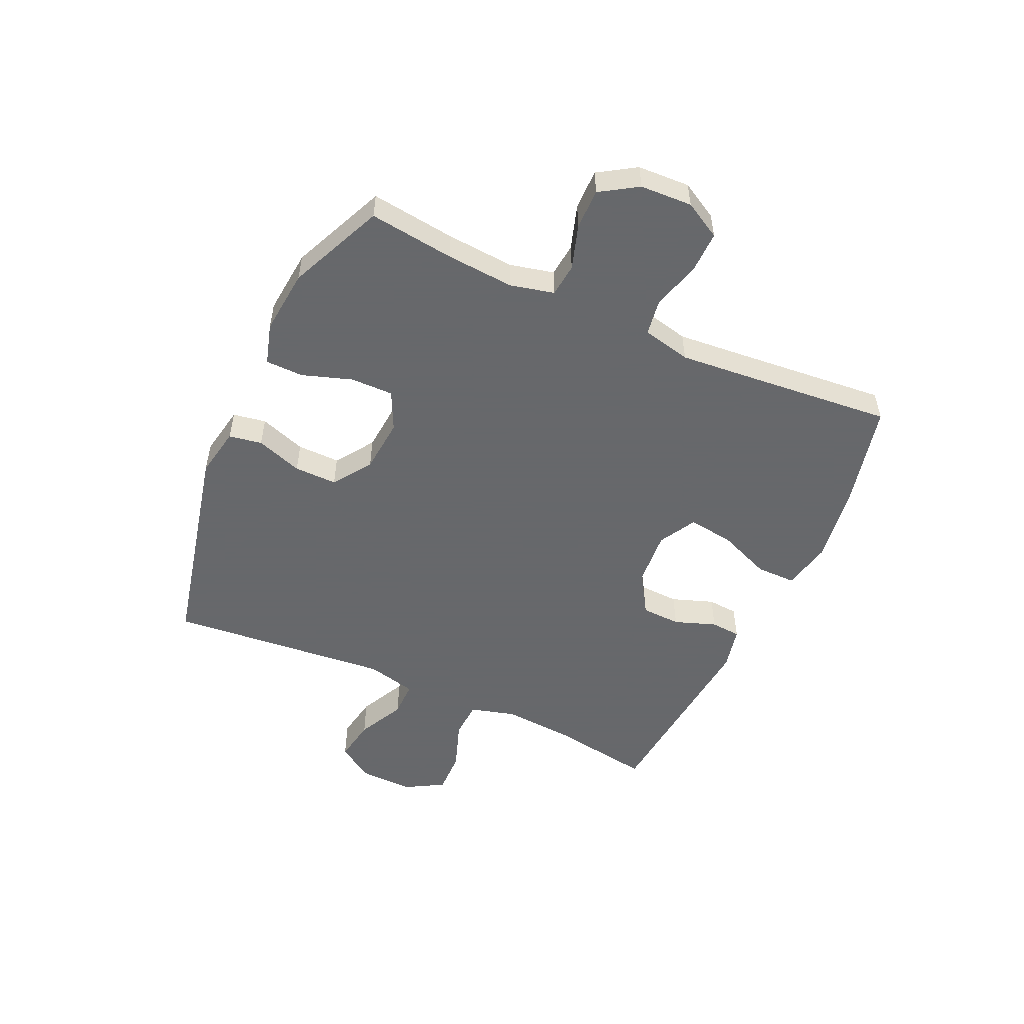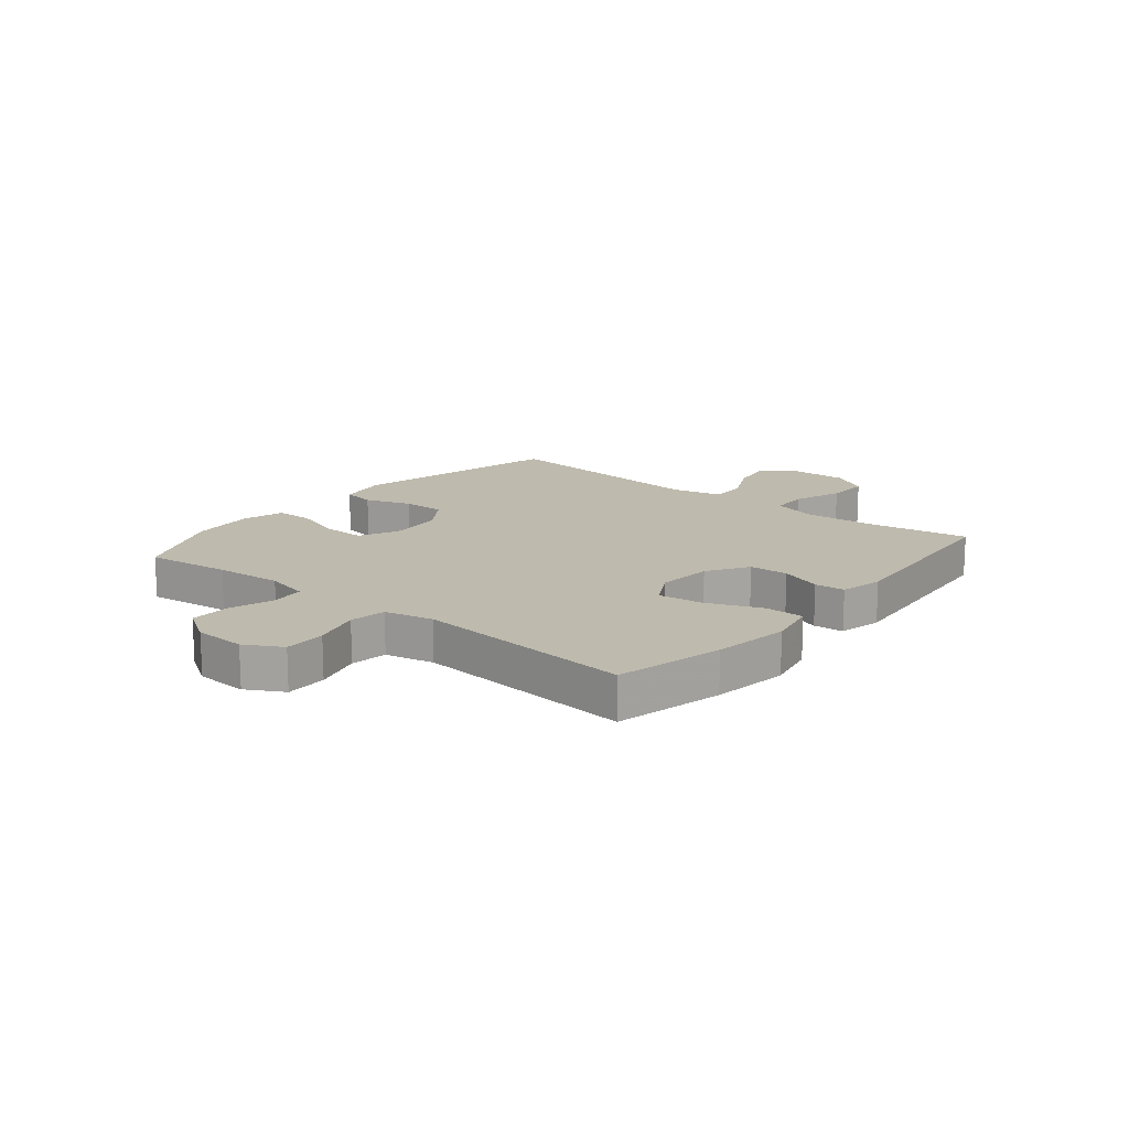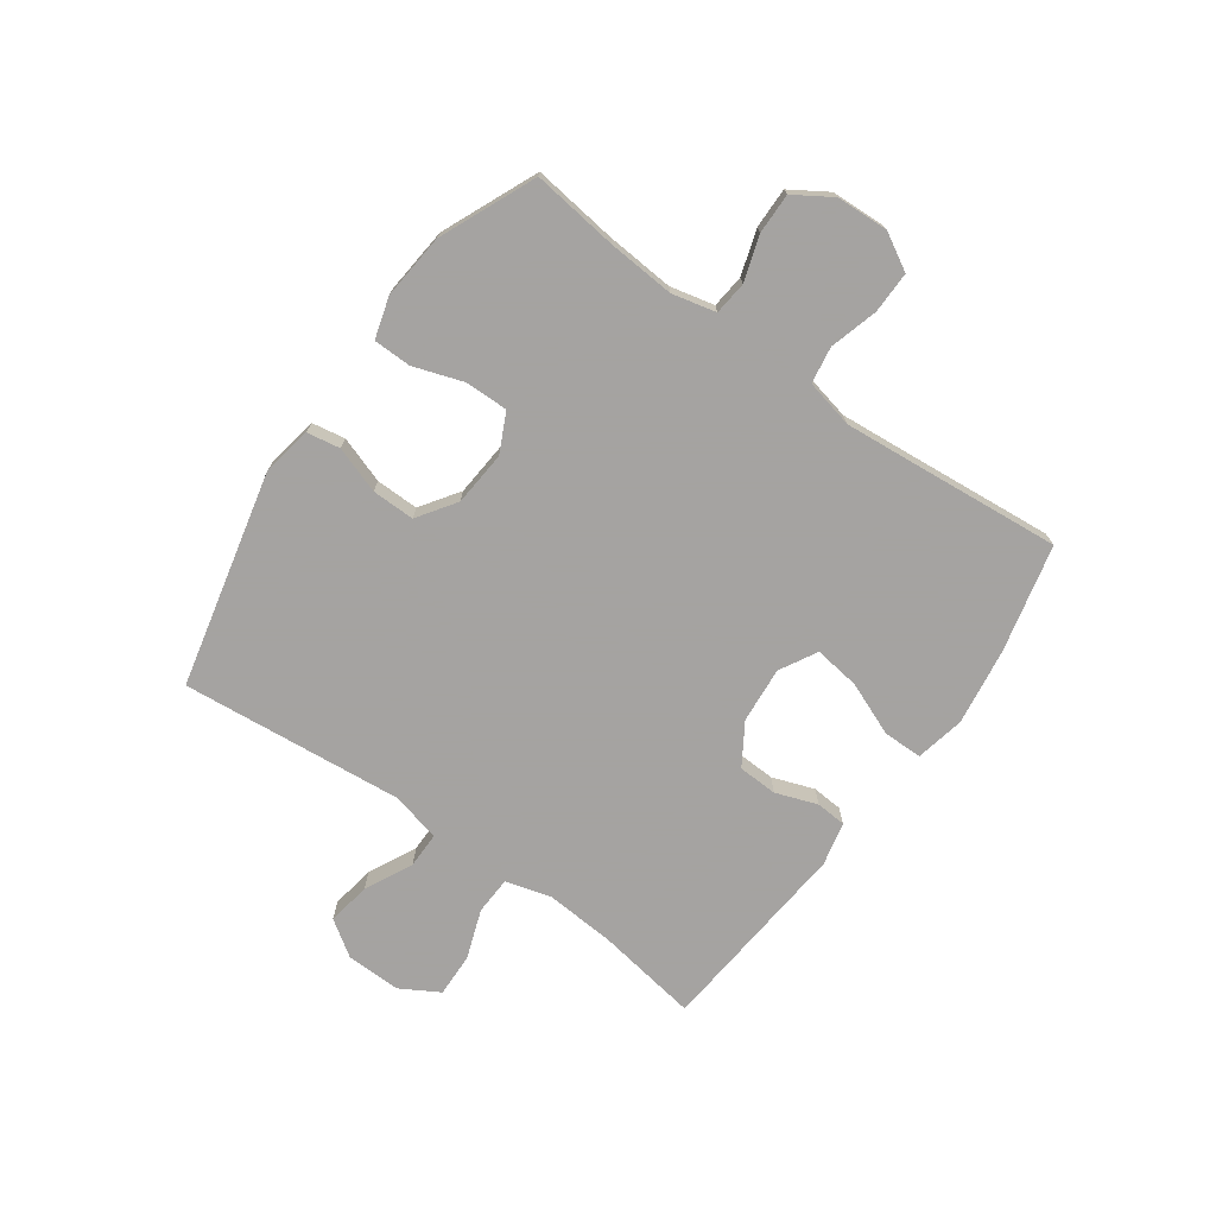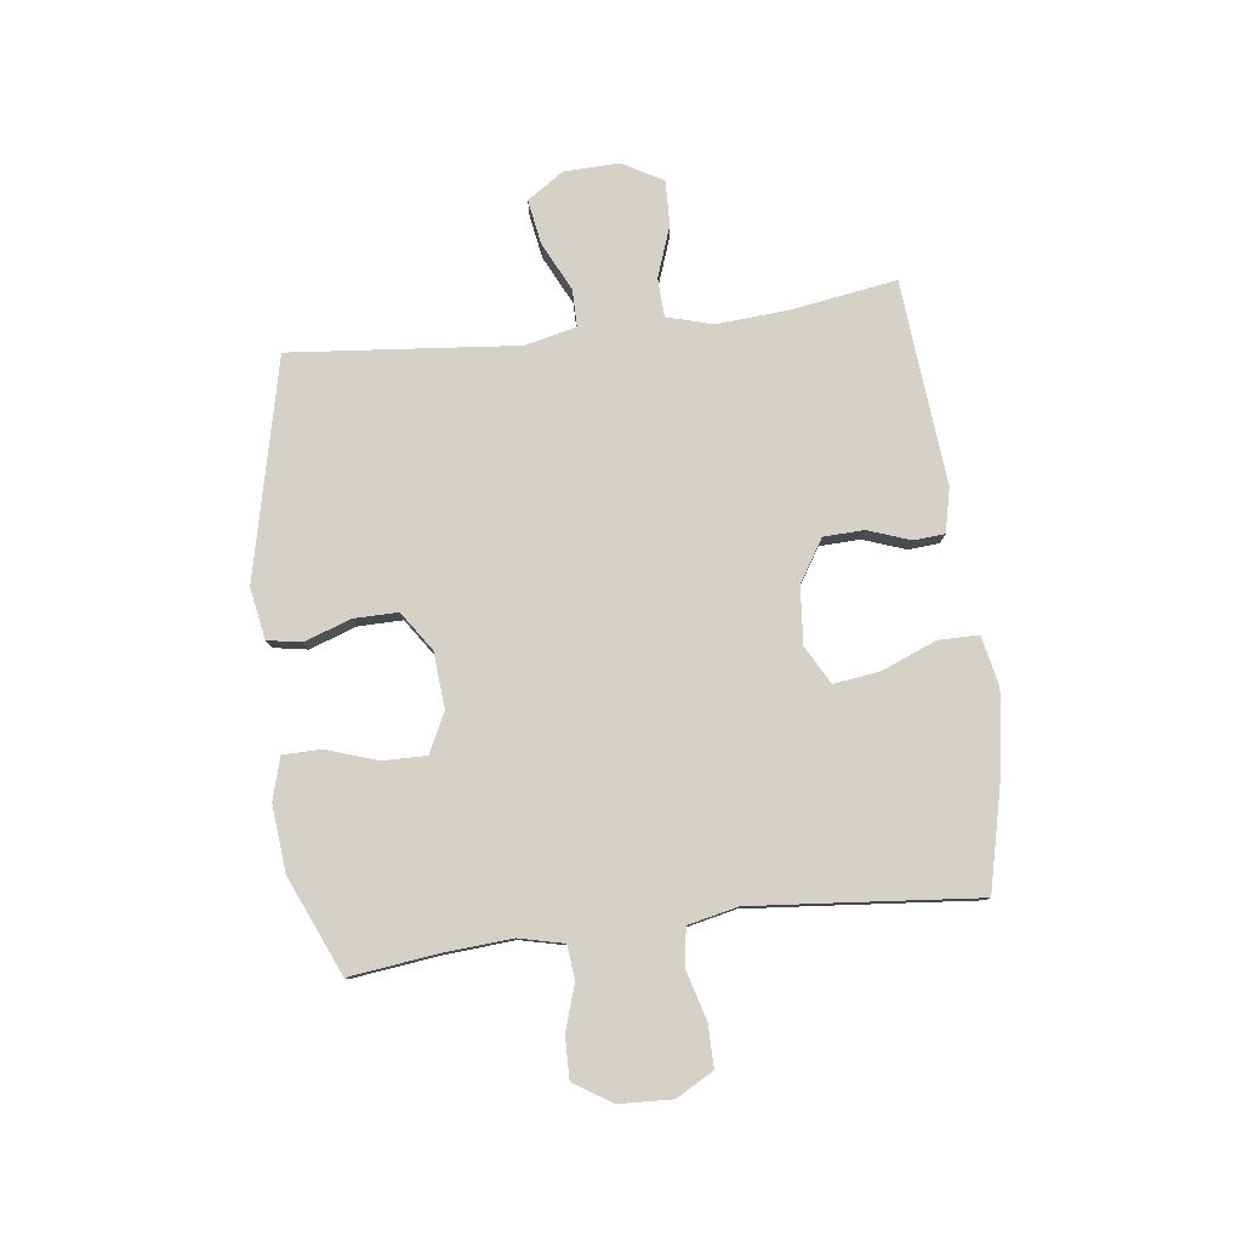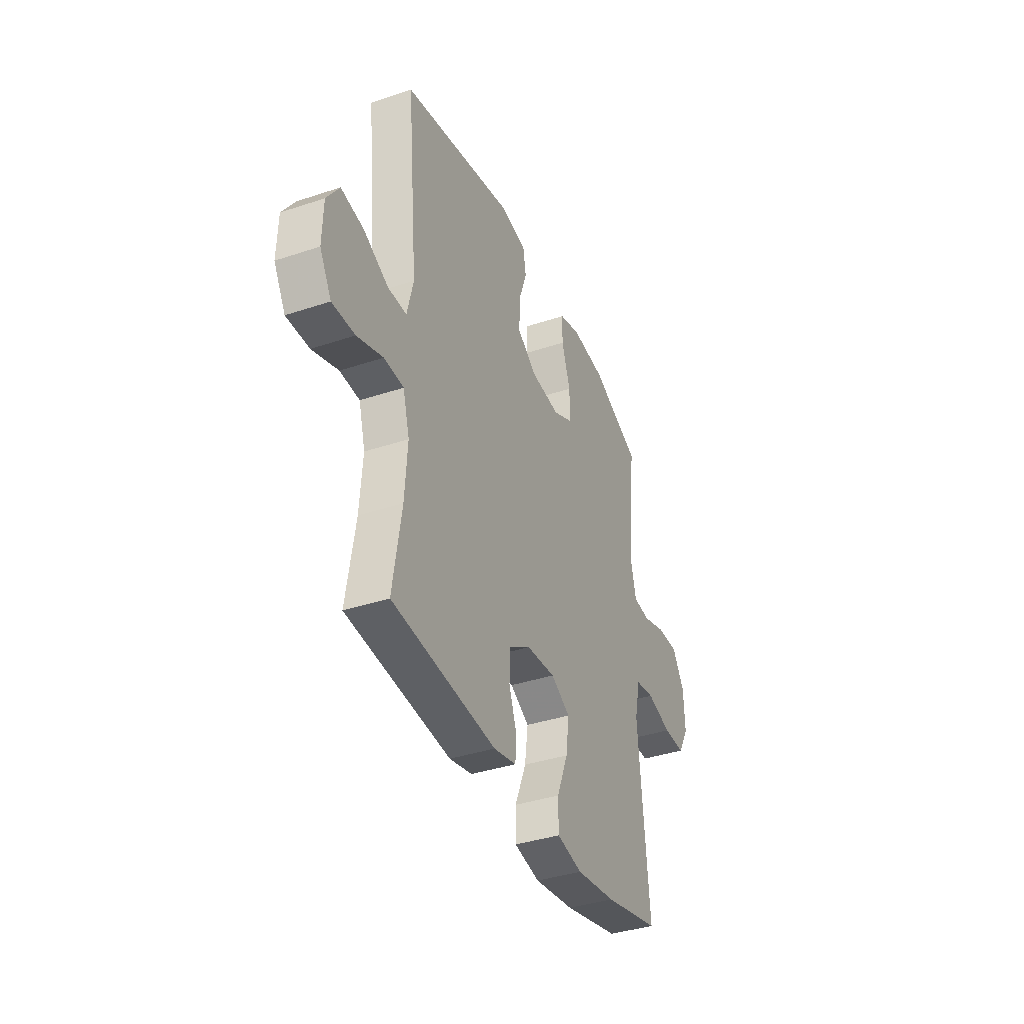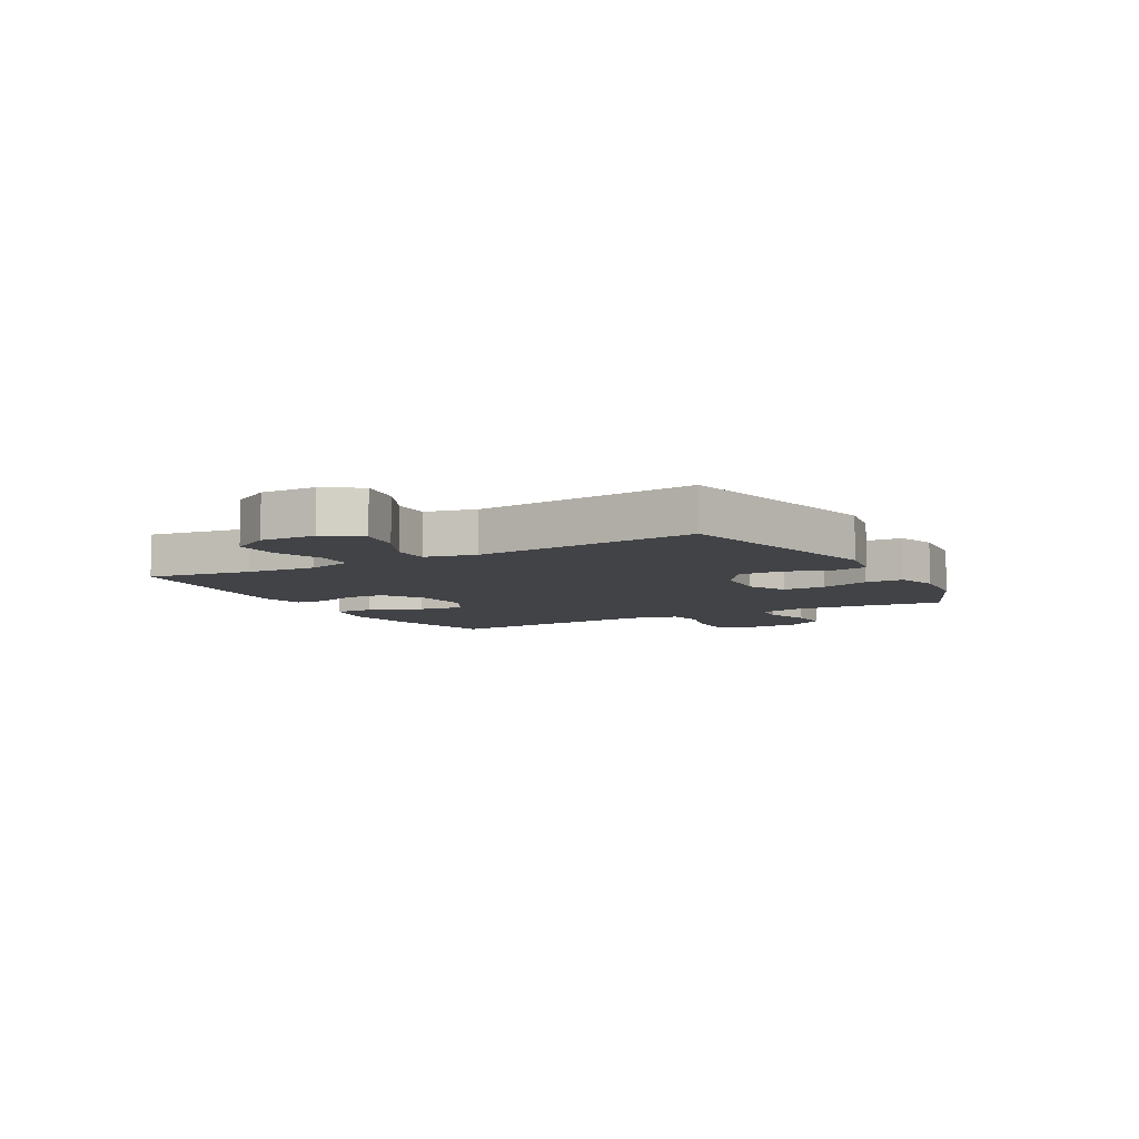
<metadata>
{"format":"obj","ext":"obj","renderer":"f3d","projection":"perspective","resolution":1024,"background":"white","views":[{"elev":-52.3,"azim":65.5,"up":"+Y"},{"elev":15.4,"azim":129.4,"up":"+Y"},{"elev":-73.1,"azim":54.6,"up":"+Y"},{"elev":79.7,"azim":83.0,"up":"+Y"},{"elev":-38.0,"azim":-67.0,"up":"+Z"},{"elev":-7.3,"azim":-60.6,"up":"+Y"}]}
</metadata>
<code>
v 0.5 0.07 -0.5
v 0.312 0.07 -0.544
v 0.178 0.07 -0.563
v 0.092 0.07 -0.545
v 0.092 0.07 -0.476
v 0.13 0.07 -0.383
v 0.141 0.07 -0.303
v 0.076 0.07 -0.267
v -0.022 0.07 -0.275
v -0.094 0.07 -0.32
v -0.097 0.07 -0.389
v -0.071 0.07 -0.462
v -0.075 0.07 -0.515
v -0.151 0.07 -0.532
v -0.5 0.07 -0.5
v -0.471 0.07 -0.319
v -0.462 0.07 -0.197
v -0.484 0.07 -0.118
v -0.55 0.07 -0.115
v -0.637 0.07 -0.146
v -0.713 0.07 -0.148
v -0.752 0.07 -0.08
v -0.749 0.07 0.016
v -0.707 0.07 0.078
v -0.631 0.07 0.065
v -0.548 0.07 0.024
v -0.485 0.07 0.024
v -0.464 0.07 0.111
v -0.5 0.07 0.5
v -0.124 0.07 0.586
v -0.036 0.07 0.57
v -0.026 0.07 0.512
v -0.054 0.07 0.431
v -0.055 0.07 0.356
v 0.012 0.07 0.31
v 0.108 0.07 0.302
v 0.176 0.07 0.335
v 0.175 0.07 0.41
v 0.146 0.07 0.497
v 0.147 0.07 0.563
v 0.219 0.07 0.584
v 0.333 0.07 0.573
v 0.5 0.07 0.5
v 0.481 0.07 0.351
v 0.472 0.07 0.233
v 0.49 0.07 0.156
v 0.548 0.07 0.15
v 0.626 0.07 0.175
v 0.697 0.07 0.176
v 0.738 0.07 0.111
v 0.742 0.07 0.02
v 0.706 0.07 -0.044
v 0.633 0.07 -0.043
v 0.549 0.07 -0.019
v 0.485 0.07 -0.029
v 0.466 0.07 -0.114
v 0.477 0.07 -0.242
v 0.5 0 -0.5
v 0.312 0 -0.544
v 0.178 0 -0.563
v 0.092 0 -0.545
v 0.092 0 -0.476
v 0.13 0 -0.383
v 0.141 0 -0.303
v 0.076 0 -0.267
v -0.022 0 -0.275
v -0.094 0 -0.32
v -0.097 0 -0.389
v -0.071 0 -0.462
v -0.075 0 -0.515
v -0.151 0 -0.532
v -0.5 0 -0.5
v -0.471 0 -0.319
v -0.462 0 -0.197
v -0.484 0 -0.118
v -0.55 0 -0.115
v -0.637 0 -0.146
v -0.713 0 -0.148
v -0.752 0 -0.08
v -0.749 0 0.016
v -0.707 0 0.078
v -0.631 0 0.065
v -0.548 0 0.024
v -0.485 0 0.024
v -0.464 0 0.111
v -0.5 0 0.5
v -0.124 0 0.586
v -0.036 0 0.57
v -0.026 0 0.512
v -0.054 0 0.431
v -0.055 0 0.356
v 0.012 0 0.31
v 0.108 0 0.302
v 0.176 0 0.335
v 0.175 0 0.41
v 0.146 0 0.497
v 0.147 0 0.563
v 0.219 0 0.584
v 0.333 0 0.573
v 0.5 0 0.5
v 0.481 0 0.351
v 0.472 0 0.233
v 0.49 0 0.156
v 0.548 0 0.15
v 0.626 0 0.175
v 0.697 0 0.176
v 0.738 0 0.111
v 0.742 0 0.02
v 0.706 0 -0.044
v 0.633 0 -0.043
v 0.549 0 -0.019
v 0.485 0 -0.029
v 0.466 0 -0.114
v 0.477 0 -0.242
f 51 52 53 54
f 51 54 55
f 50 51 55
f 47 48 49 50
f 46 47 50 55
f 45 46 55 56
f 41 42 43 44
f 41 44 45
f 38 39 40 41
f 37 38 41 45
f 36 37 45 56
f 30 31 32 33
f 28 29 30 33
f 27 28 33 34
f 23 24 25 26
f 23 26 27
f 22 23 27
f 19 20 21 22
f 18 19 22 27
f 17 18 27 34
f 13 14 15 16
f 11 12 13 16
f 10 11 16 17
f 9 10 17 34
f 3 4 5 6
f 3 6 7
f 57 1 2 3
f 57 3 7
f 35 36 56 57
f 35 57 7 8
f 8 9 34 35
f 111 110 109 108
f 112 111 108
f 112 108 107
f 107 106 105 104
f 112 107 104 103
f 113 112 103 102
f 101 100 99 98
f 102 101 98
f 98 97 96 95
f 102 98 95 94
f 113 102 94 93
f 90 89 88 87
f 90 87 86 85
f 91 90 85 84
f 83 82 81 80
f 84 83 80
f 84 80 79
f 79 78 77 76
f 84 79 76 75
f 91 84 75 74
f 73 72 71 70
f 73 70 69 68
f 74 73 68 67
f 91 74 67 66
f 63 62 61 60
f 64 63 60
f 60 59 58 114
f 64 60 114
f 114 113 93 92
f 65 64 114 92
f 92 91 66 65
f 1 58 59 2
f 2 59 60 3
f 3 60 61 4
f 4 61 62 5
f 5 62 63 6
f 6 63 64 7
f 7 64 65 8
f 8 65 66 9
f 9 66 67 10
f 10 67 68 11
f 11 68 69 12
f 12 69 70 13
f 13 70 71 14
f 14 71 72 15
f 15 72 73 16
f 16 73 74 17
f 17 74 75 18
f 18 75 76 19
f 19 76 77 20
f 20 77 78 21
f 21 78 79 22
f 22 79 80 23
f 23 80 81 24
f 24 81 82 25
f 25 82 83 26
f 26 83 84 27
f 27 84 85 28
f 28 85 86 29
f 29 86 87 30
f 30 87 88 31
f 31 88 89 32
f 32 89 90 33
f 33 90 91 34
f 34 91 92 35
f 35 92 93 36
f 36 93 94 37
f 37 94 95 38
f 38 95 96 39
f 39 96 97 40
f 40 97 98 41
f 41 98 99 42
f 42 99 100 43
f 43 100 101 44
f 44 101 102 45
f 45 102 103 46
f 46 103 104 47
f 47 104 105 48
f 48 105 106 49
f 49 106 107 50
f 50 107 108 51
f 51 108 109 52
f 52 109 110 53
f 53 110 111 54
f 54 111 112 55
f 55 112 113 56
f 56 113 114 57
f 57 114 58 1

</code>
